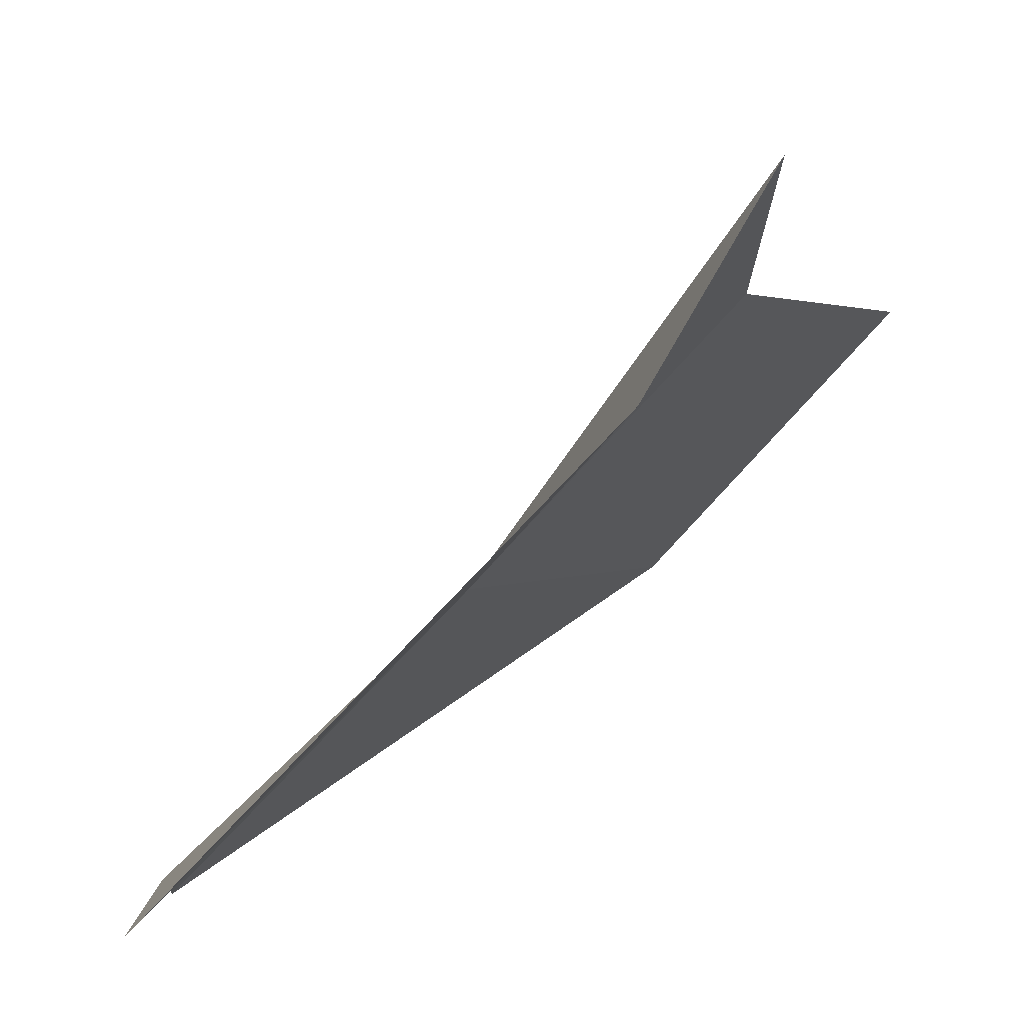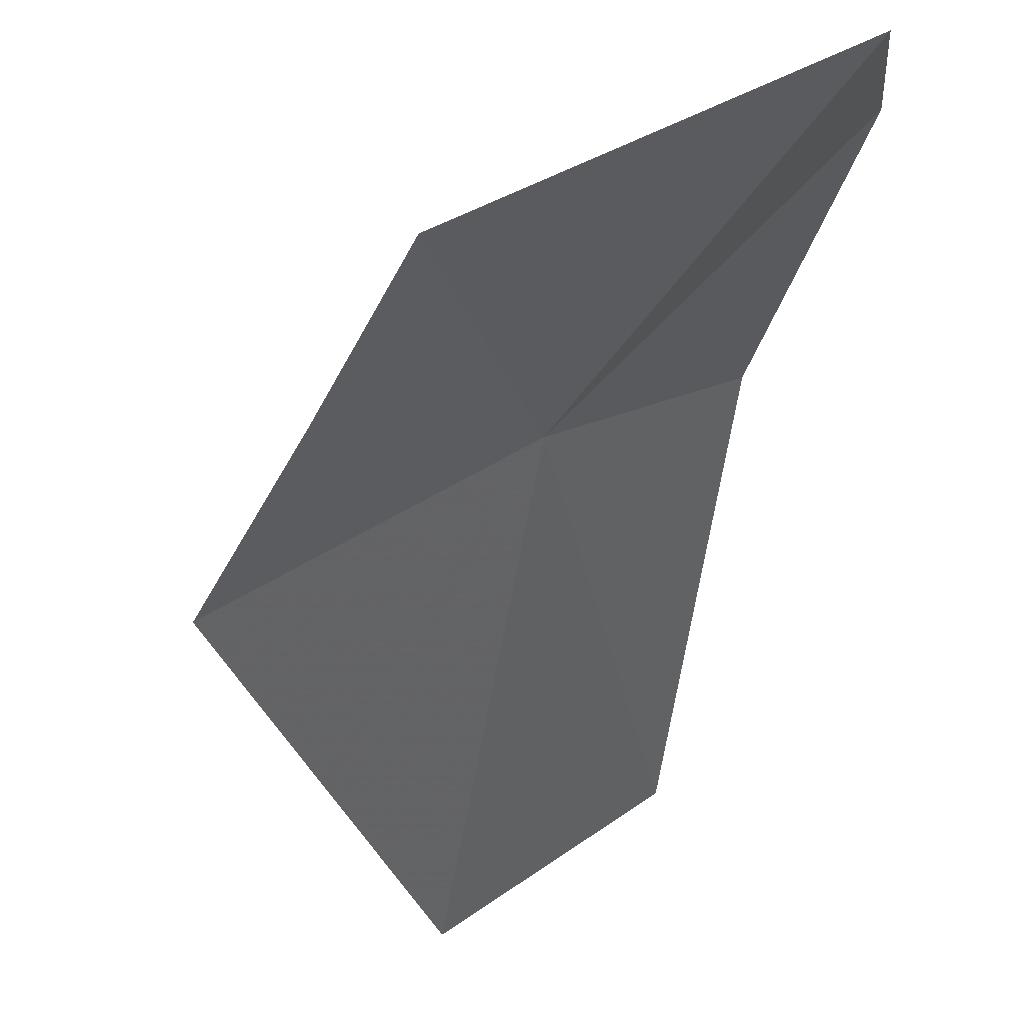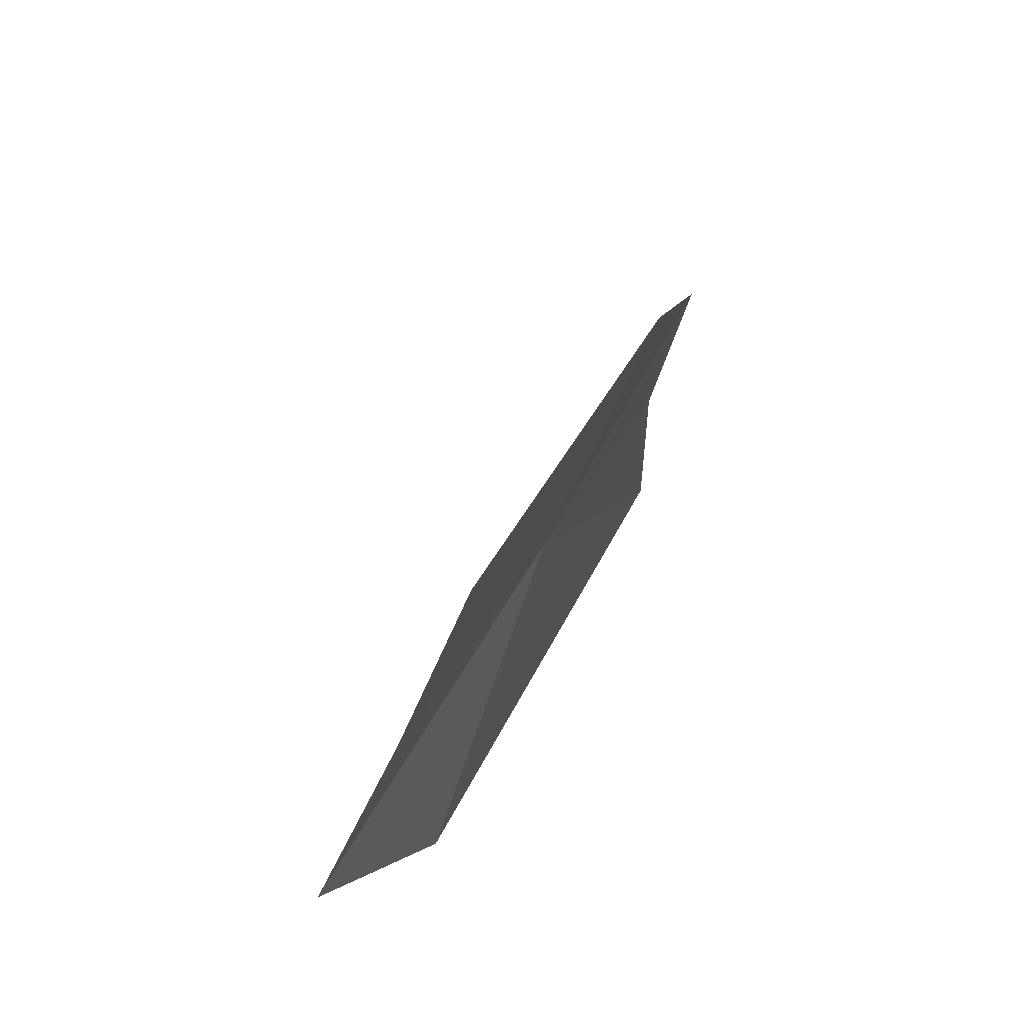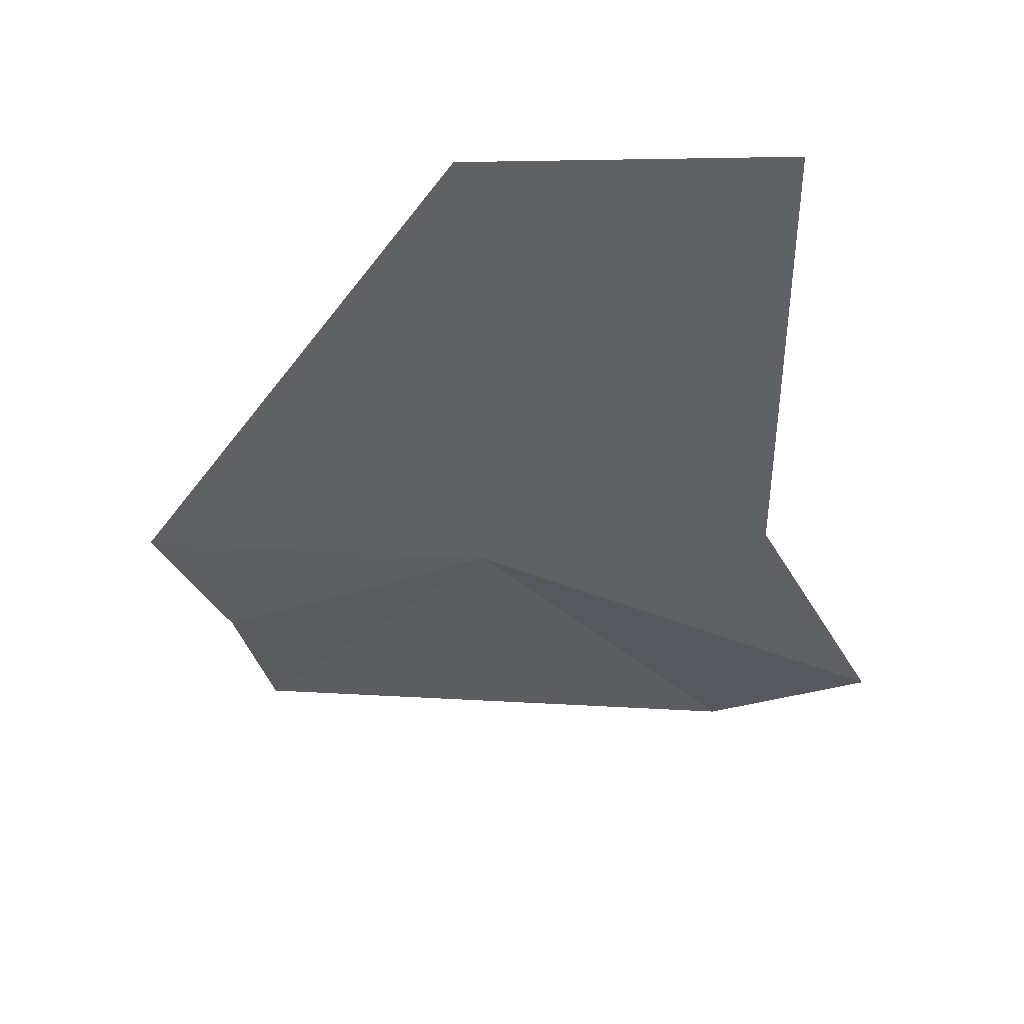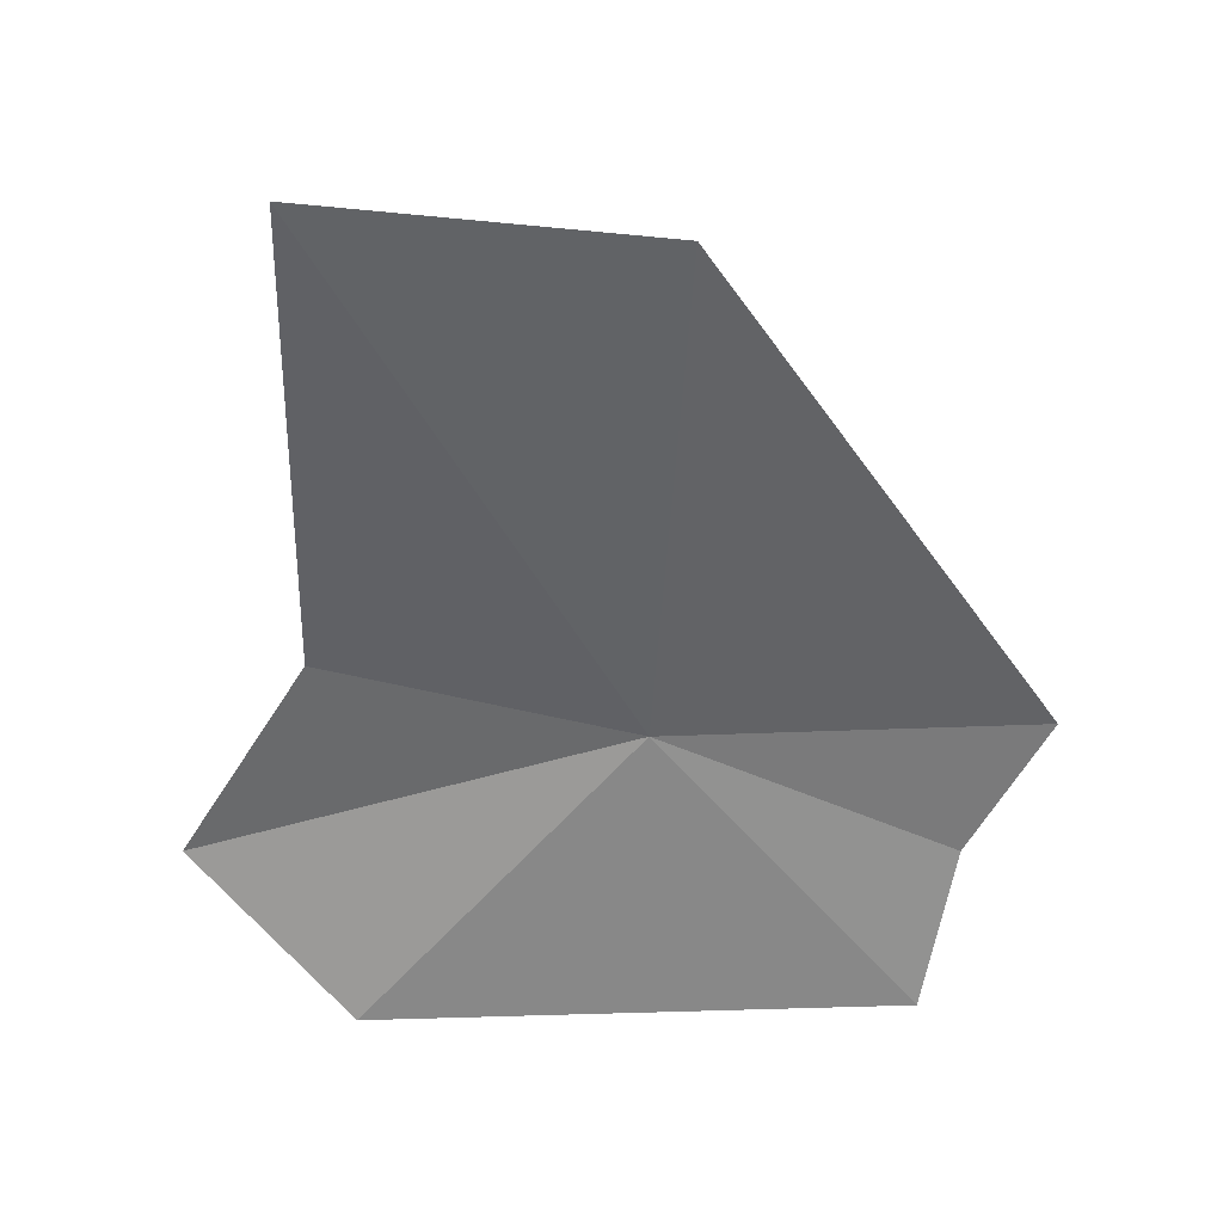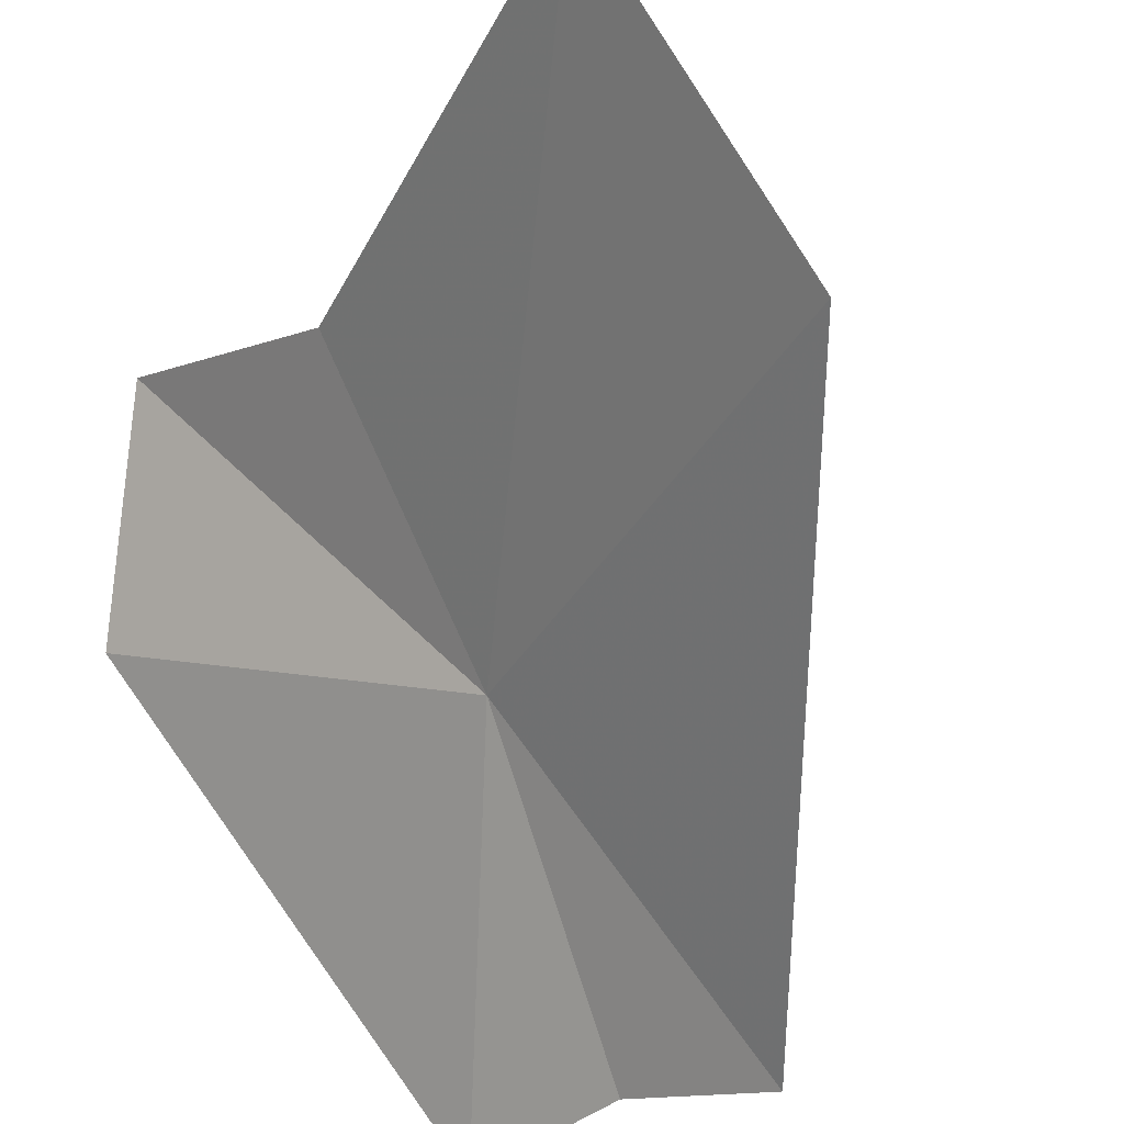
<metadata>
{"format":"obj","ext":"obj","renderer":"f3d","projection":"perspective","resolution":1024,"background":"white","views":[{"elev":11.0,"azim":13.8,"up":"+Z"},{"elev":-47.9,"azim":-15.3,"up":"+Z"},{"elev":63.3,"azim":71.5,"up":"+Y"},{"elev":52.7,"azim":-43.9,"up":"+Y"},{"elev":28.8,"azim":130.7,"up":"+Y"},{"elev":-46.1,"azim":147.9,"up":"+Z"}]}
</metadata>
<code>
v 39.75 5.97 7.454
v 41.04 5.266 9.166
v 40.75 6.344 8.571
v 41.05 8.613 8.246
v 40.7 4.473 8.423
v 40 8.45 7.038
v 38.92 4.481 6.504
v 38.75 5.295 6.435
v 38.51 5.989 6.13
f 1 3 2
f 1 4 3
f 1 2 5
f 1 6 4
f 1 5 7
f 1 9 6
f 1 8 9
f 1 7 8

</code>
